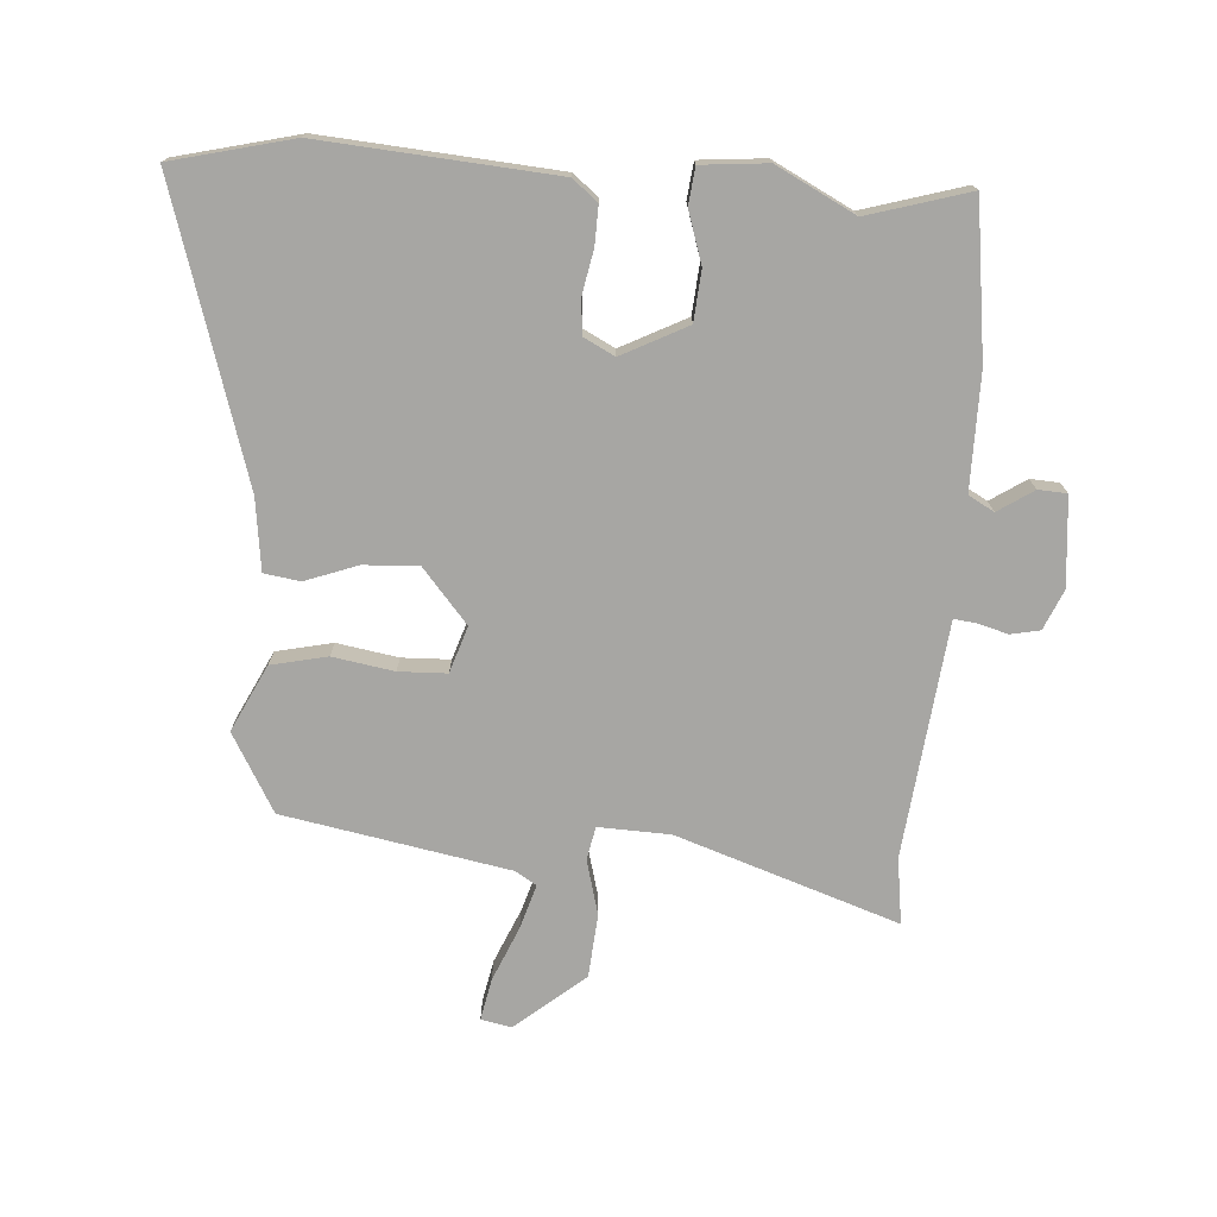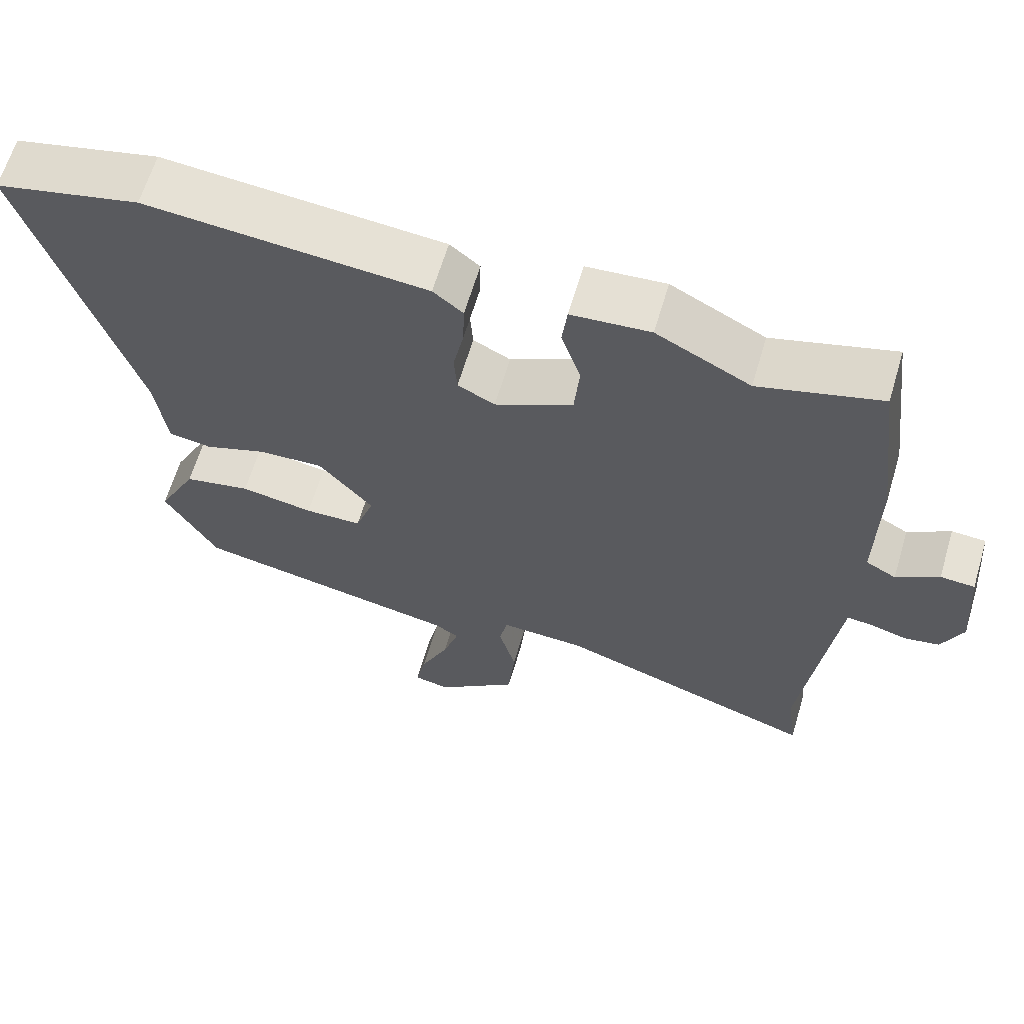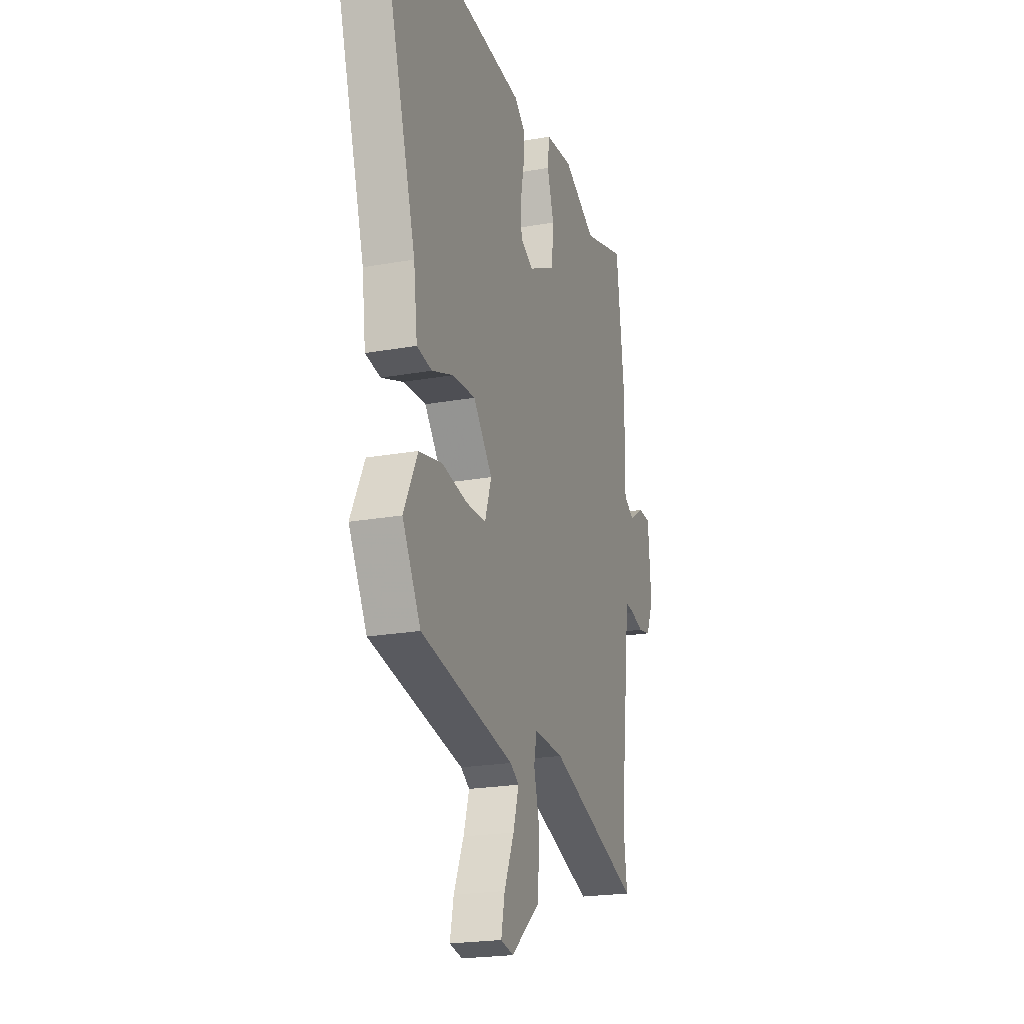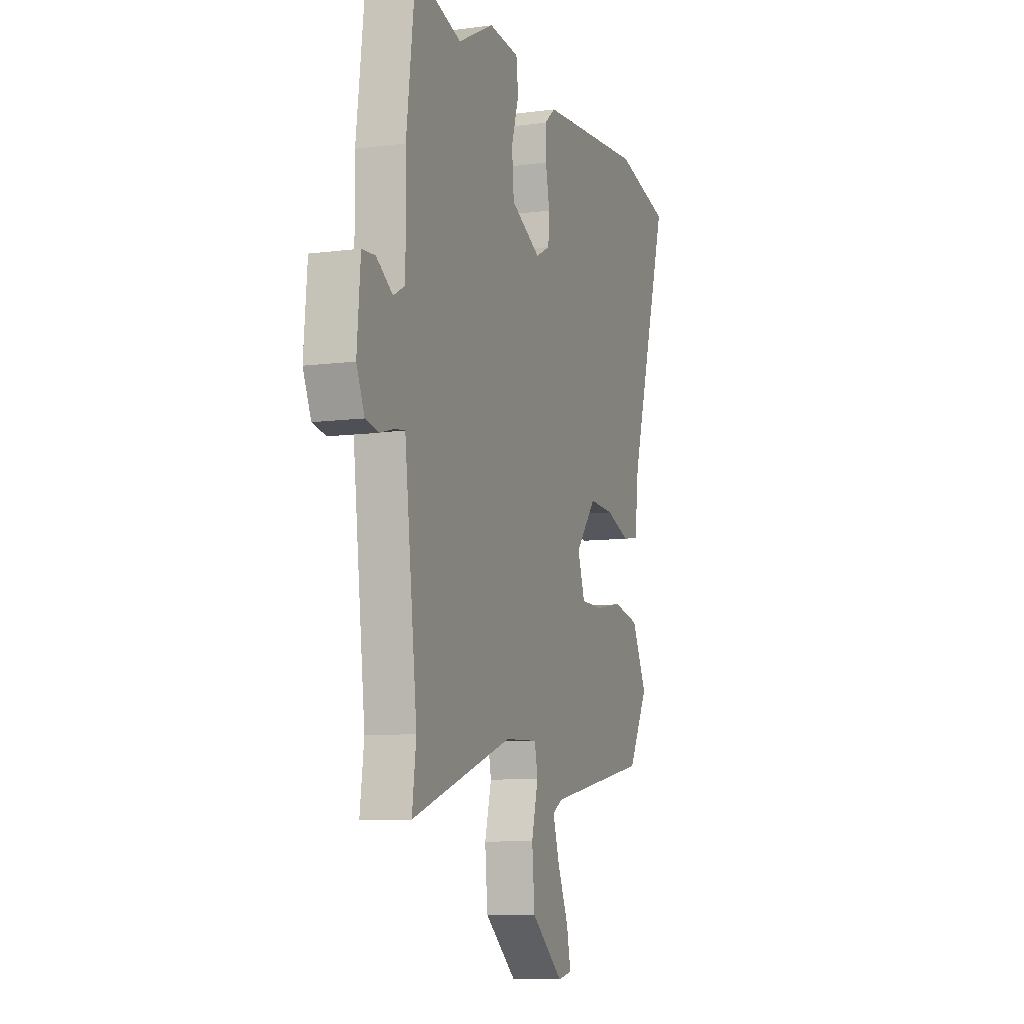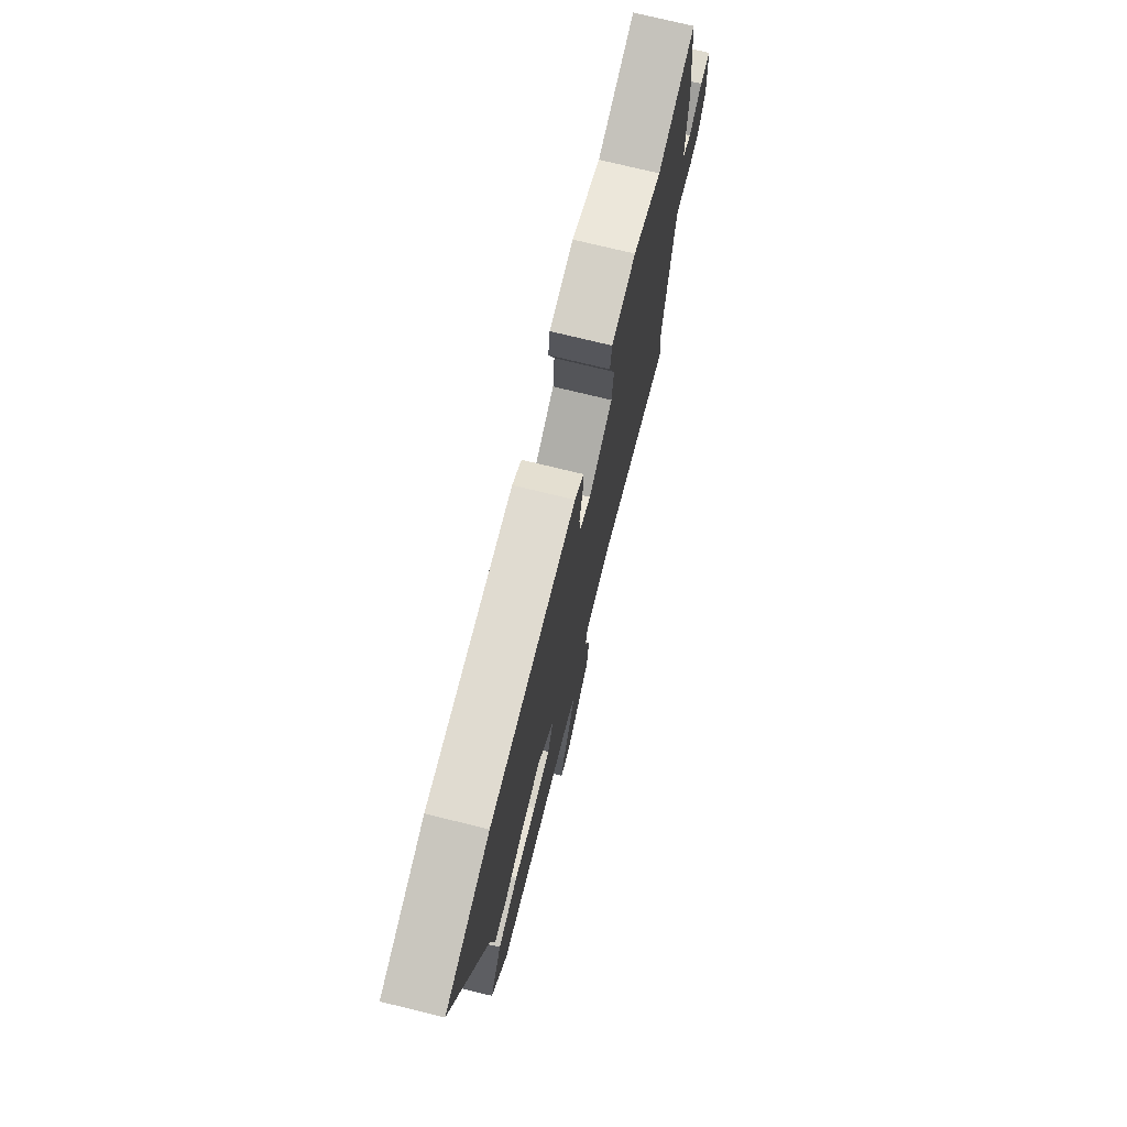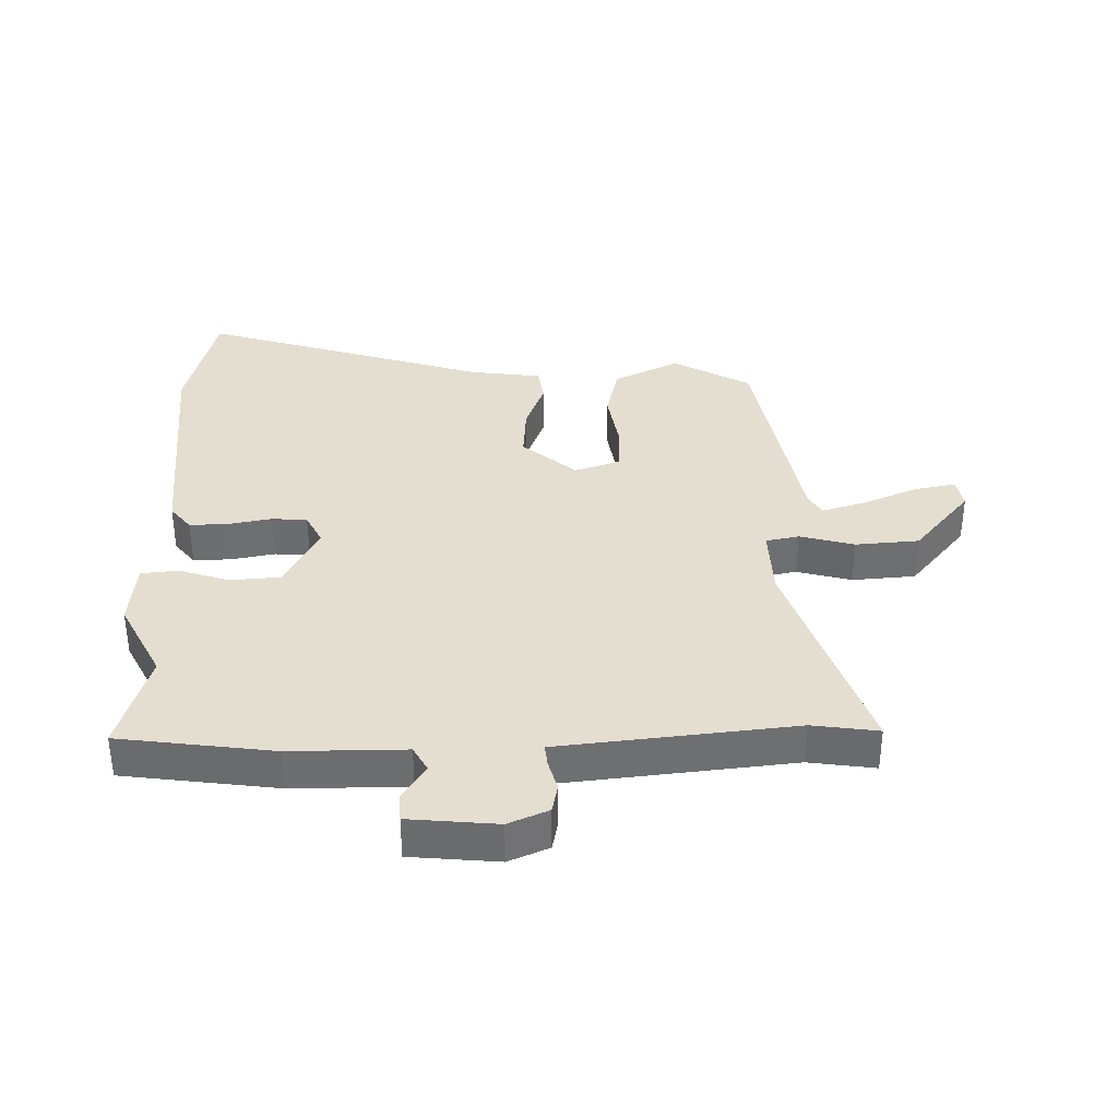
<metadata>
{"format":"obj","ext":"obj","renderer":"f3d","projection":"perspective","resolution":1024,"background":"white","views":[{"elev":-74.2,"azim":-3.6,"up":"+Y"},{"elev":64.0,"azim":16.6,"up":"+Z"},{"elev":-21.5,"azim":-72.3,"up":"+Z"},{"elev":-9.1,"azim":109.4,"up":"+Z"},{"elev":75.0,"azim":-76.3,"up":"+Z"},{"elev":35.9,"azim":89.4,"up":"+Y"}]}
</metadata>
<code>
v -0.618 0.07 0.472
v -0.424 0.07 0.518
v -0.049 0.07 0.487
v -0.009 0.07 0.454
v -0.011 0.07 0.393
v -0.025 0.07 0.323
v -0.021 0.07 0.266
v 0.029 0.07 0.24
v 0.134 0.07 0.293
v 0.141 0.07 0.374
v 0.115 0.07 0.456
v 0.122 0.07 0.515
v 0.228 0.07 0.524
v 0.354 0.07 0.458
v 0.517 0.07 0.505
v 0.548 0.07 0.257
v 0.546 0.07 0.072
v 0.587 0.07 0.049
v 0.644 0.07 0.086
v 0.69 0.07 0.083
v 0.702 0.07 -0.059
v 0.674 0.07 -0.123
v 0.627 0.07 -0.132
v 0.578 0.07 -0.118
v 0.543 0.07 -0.114
v 0.538 0.07 -0.156
v 0.499 0.07 -0.49
v 0.513 0.07 -0.596
v 0.159 0.07 -0.474
v 0.044 0.07 -0.469
v 0.033 0.07 -0.522
v 0.056 0.07 -0.61
v 0.047 0.07 -0.712
v -0.064 0.07 -0.803
v -0.113 0.07 -0.793
v -0.099 0.07 -0.726
v -0.061 0.07 -0.639
v -0.039 0.07 -0.568
v -0.073 0.07 -0.547
v -0.434 0.07 -0.478
v -0.504 0.07 -0.353
v -0.451 0.07 -0.247
v -0.361 0.07 -0.228
v -0.263 0.07 -0.245
v -0.186 0.07 -0.243
v -0.161 0.07 -0.169
v -0.234 0.07 -0.082
v -0.322 0.07 -0.087
v -0.405 0.07 -0.117
v -0.463 0.07 -0.108
v -0.477 0.07 0.007
v -0.618 0 0.472
v -0.424 0 0.518
v -0.049 0 0.487
v -0.009 0 0.454
v -0.011 0 0.393
v -0.025 0 0.323
v -0.021 0 0.266
v 0.029 0 0.24
v 0.134 0 0.293
v 0.141 0 0.374
v 0.115 0 0.456
v 0.122 0 0.515
v 0.228 0 0.524
v 0.354 0 0.458
v 0.517 0 0.505
v 0.548 0 0.257
v 0.546 0 0.072
v 0.587 0 0.049
v 0.644 0 0.086
v 0.69 0 0.083
v 0.702 0 -0.059
v 0.674 0 -0.123
v 0.627 0 -0.132
v 0.578 0 -0.118
v 0.543 0 -0.114
v 0.538 0 -0.156
v 0.499 0 -0.49
v 0.513 0 -0.596
v 0.159 0 -0.474
v 0.044 0 -0.469
v 0.033 0 -0.522
v 0.056 0 -0.61
v 0.047 0 -0.712
v -0.064 0 -0.803
v -0.113 0 -0.793
v -0.099 0 -0.726
v -0.061 0 -0.639
v -0.039 0 -0.568
v -0.073 0 -0.547
v -0.434 0 -0.478
v -0.504 0 -0.353
v -0.451 0 -0.247
v -0.361 0 -0.228
v -0.263 0 -0.245
v -0.186 0 -0.243
v -0.161 0 -0.169
v -0.234 0 -0.082
v -0.322 0 -0.087
v -0.405 0 -0.117
v -0.463 0 -0.108
v -0.477 0 0.007
f 48 49 50 51
f 4 5 6
f 3 4 6
f 2 3 6
f 1 2 6
f 51 1 6
f 48 51 6
f 47 48 6
f 46 47 6 7
f 42 43 44
f 41 42 44
f 40 41 44
f 39 40 44
f 38 39 44 45
f 35 36 37
f 34 35 37
f 33 34 37
f 32 33 37
f 31 32 37
f 30 31 37 38
f 27 28 29
f 26 27 29
f 25 26 29 30
f 22 23 24
f 21 22 24
f 20 21 24
f 19 20 24
f 18 19 24
f 17 18 24 25
f 17 25 30
f 16 17 30
f 15 16 30
f 14 15 30
f 12 13 14
f 11 12 14
f 10 11 14
f 9 10 14
f 46 7 8
f 46 8 9
f 38 45 46
f 30 38 46
f 14 30 46
f 9 14 46
f 102 101 100 99
f 57 56 55
f 57 55 54
f 57 54 53
f 57 53 52
f 57 52 102
f 57 102 99
f 57 99 98
f 58 57 98 97
f 95 94 93
f 95 93 92
f 95 92 91
f 95 91 90
f 96 95 90 89
f 88 87 86
f 88 86 85
f 88 85 84
f 88 84 83
f 88 83 82
f 89 88 82 81
f 80 79 78
f 80 78 77
f 81 80 77 76
f 75 74 73
f 75 73 72
f 75 72 71
f 75 71 70
f 75 70 69
f 76 75 69 68
f 81 76 68
f 81 68 67
f 81 67 66
f 81 66 65
f 65 64 63
f 65 63 62
f 65 62 61
f 65 61 60
f 59 58 97
f 60 59 97
f 97 96 89
f 97 89 81
f 97 81 65
f 97 65 60
f 1 52 53 2
f 2 53 54 3
f 3 54 55 4
f 4 55 56 5
f 5 56 57 6
f 6 57 58 7
f 7 58 59 8
f 8 59 60 9
f 9 60 61 10
f 10 61 62 11
f 11 62 63 12
f 12 63 64 13
f 13 64 65 14
f 14 65 66 15
f 15 66 67 16
f 16 67 68 17
f 17 68 69 18
f 18 69 70 19
f 19 70 71 20
f 20 71 72 21
f 21 72 73 22
f 22 73 74 23
f 23 74 75 24
f 24 75 76 25
f 25 76 77 26
f 26 77 78 27
f 27 78 79 28
f 28 79 80 29
f 29 80 81 30
f 30 81 82 31
f 31 82 83 32
f 32 83 84 33
f 33 84 85 34
f 34 85 86 35
f 35 86 87 36
f 36 87 88 37
f 37 88 89 38
f 38 89 90 39
f 39 90 91 40
f 40 91 92 41
f 41 92 93 42
f 42 93 94 43
f 43 94 95 44
f 44 95 96 45
f 45 96 97 46
f 46 97 98 47
f 47 98 99 48
f 48 99 100 49
f 49 100 101 50
f 50 101 102 51
f 51 102 52 1

</code>
